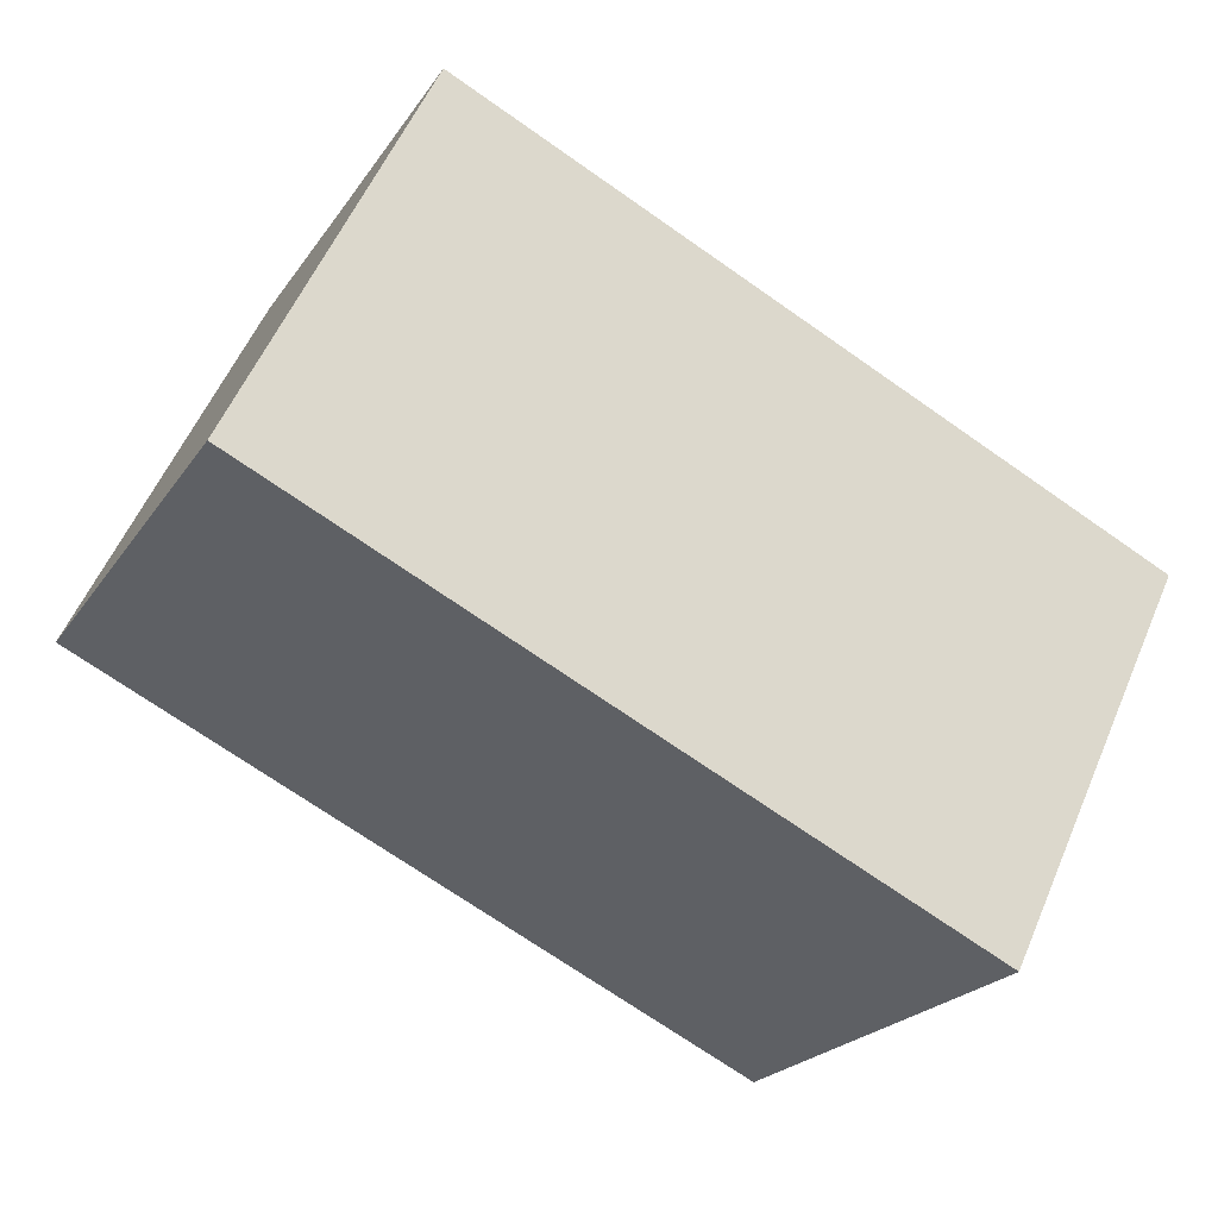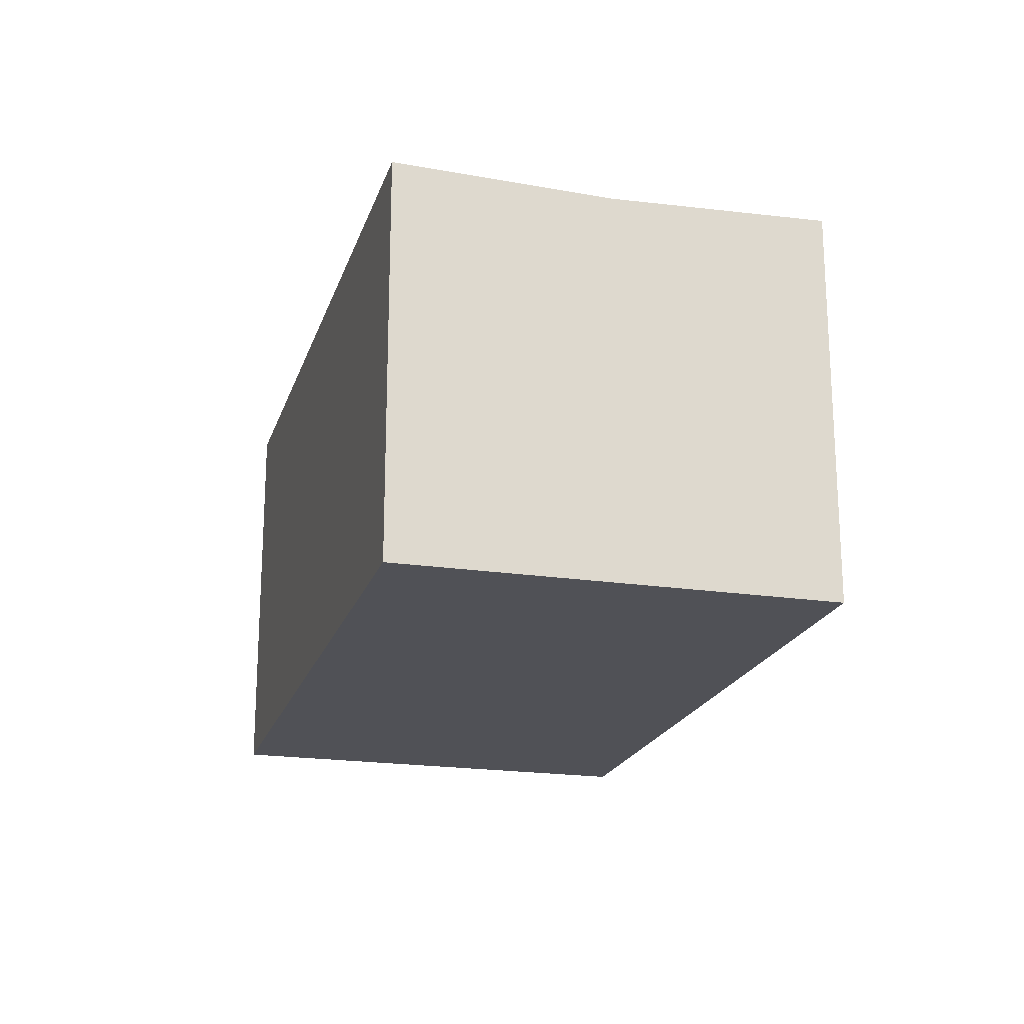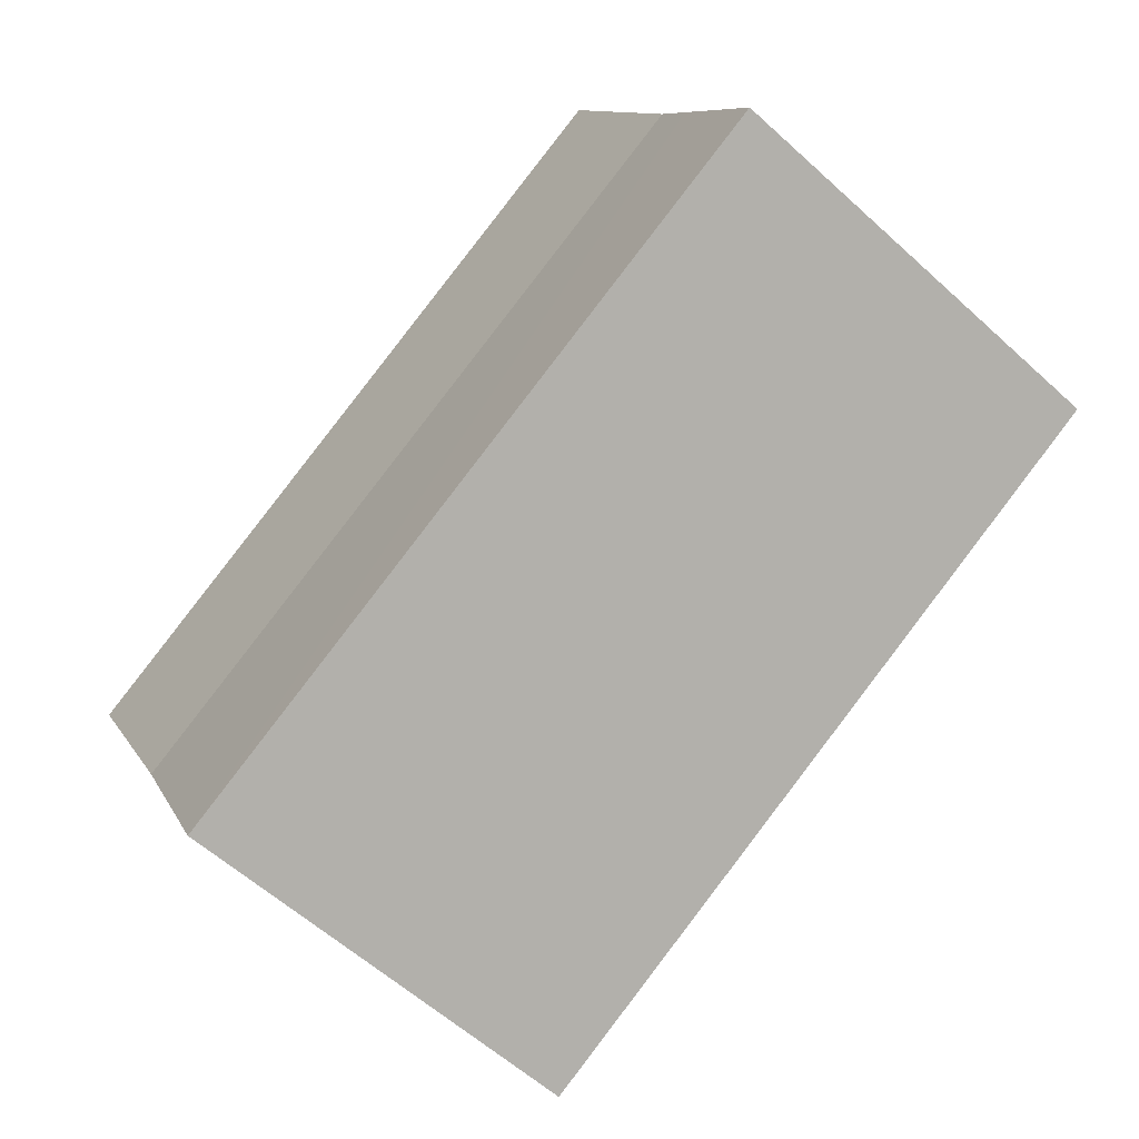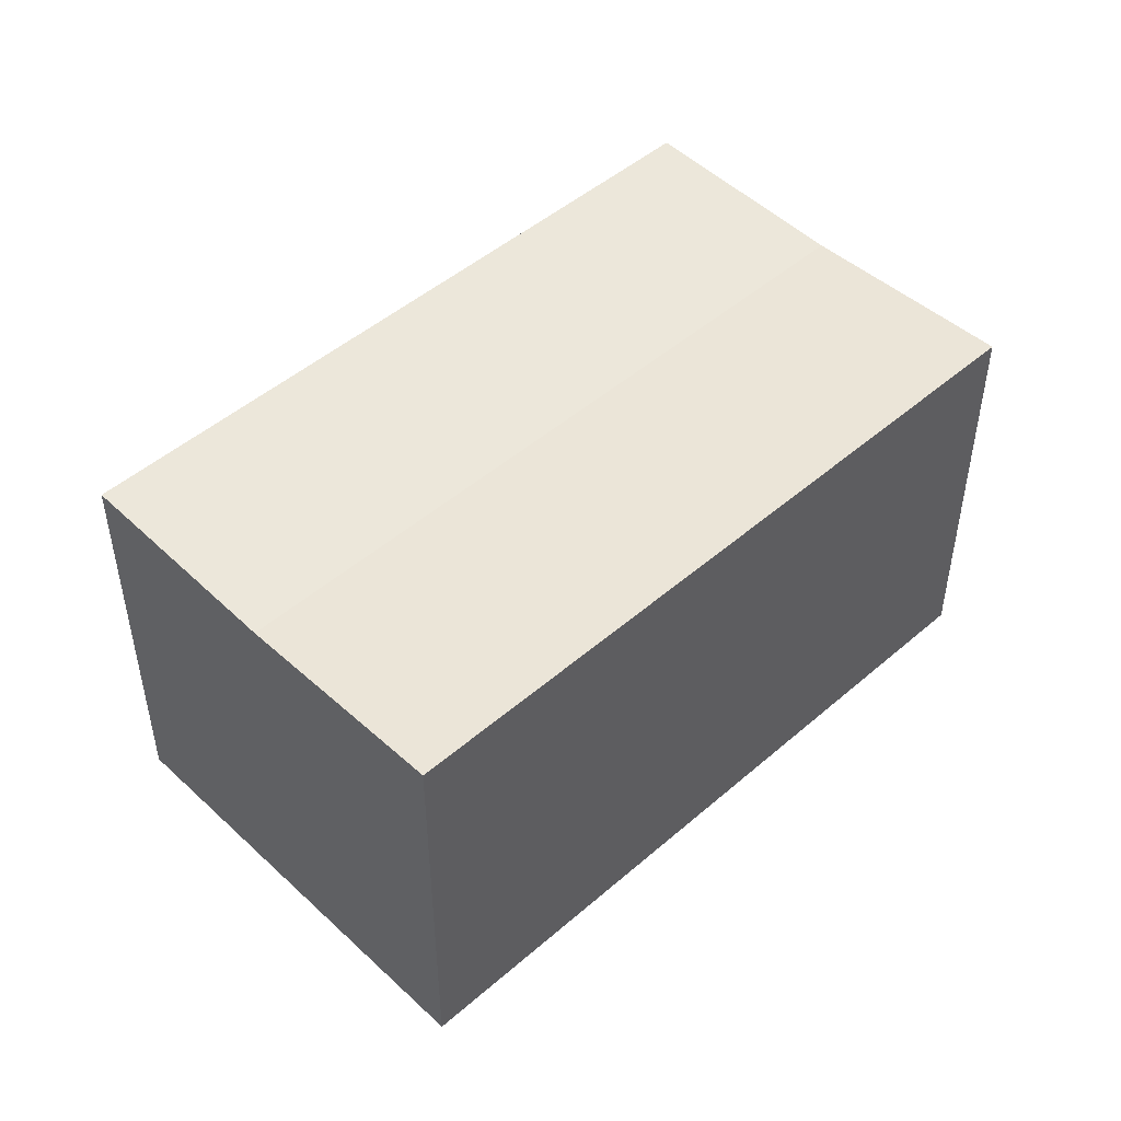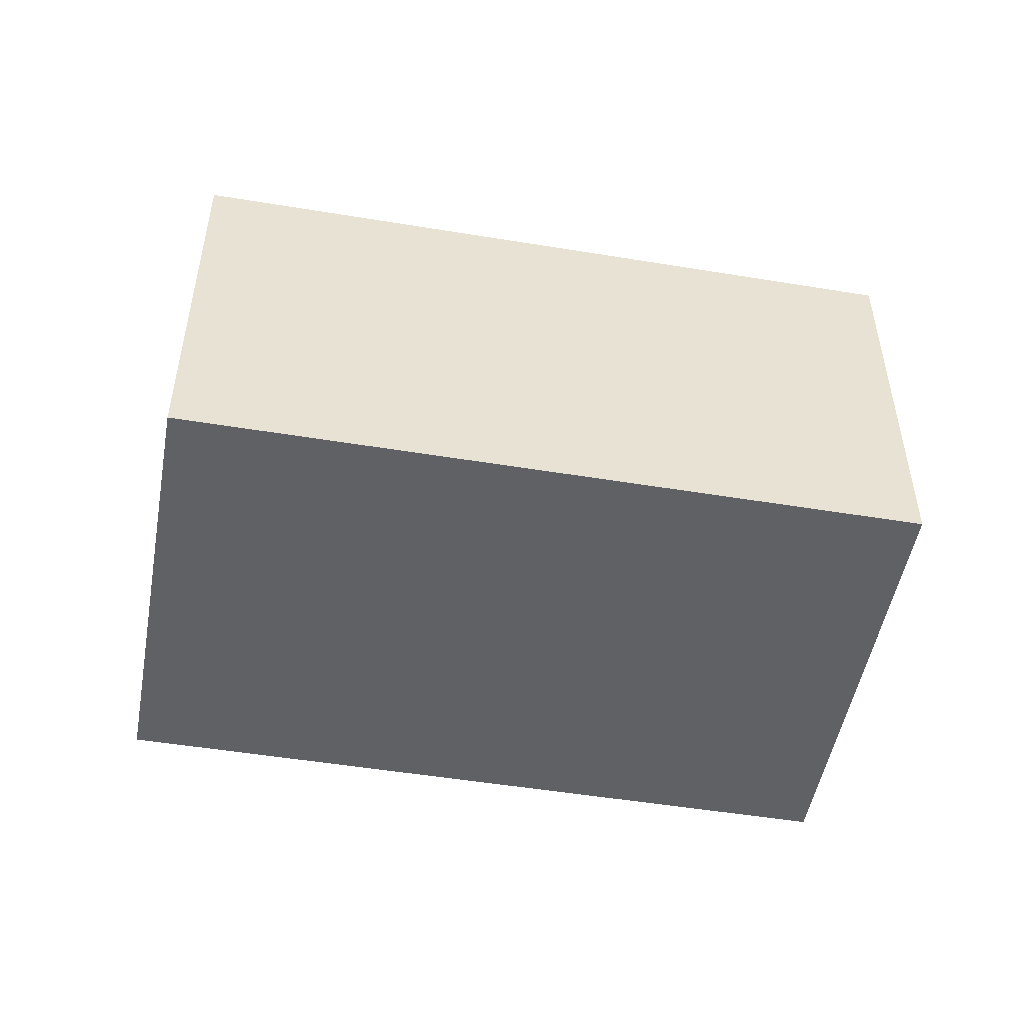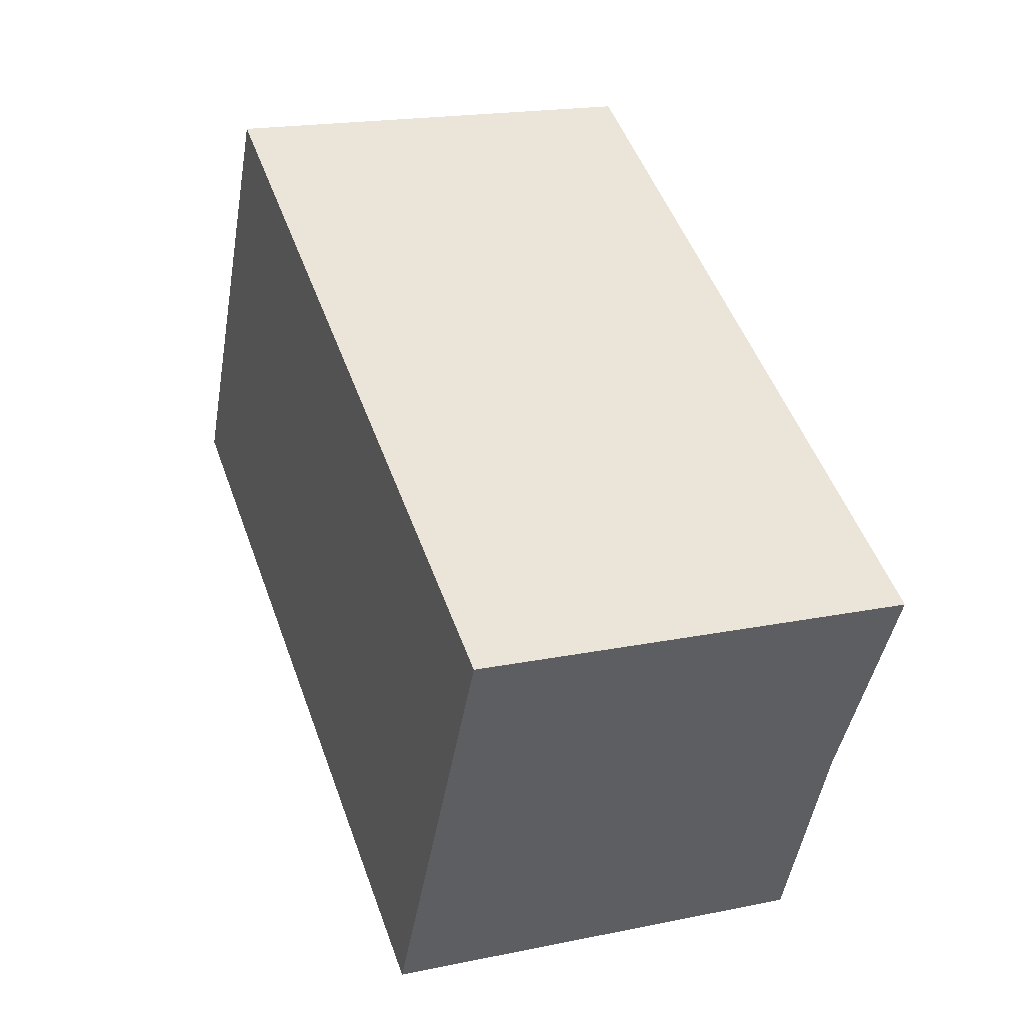
<metadata>
{"format":"obj","ext":"obj","renderer":"f3d","projection":"perspective","resolution":1024,"background":"white","views":[{"elev":56.6,"azim":23.1,"up":"+Z"},{"elev":-20.3,"azim":-78.3,"up":"+Y"},{"elev":-59.5,"azim":-133.0,"up":"+Z"},{"elev":48.3,"azim":-16.9,"up":"+Y"},{"elev":-50.3,"azim":-163.1,"up":"+Y"},{"elev":19.0,"azim":68.7,"up":"+Z"}]}
</metadata>
<code>
v  2.781 10.92 5.426
v  23.79 11.12 1.513
v  21 10.92 -3.912
v  4.992 11.08 9.741
v  5.561 11.12 10.85
v  3.778 10.99 7.372
v  1.995 10.98 3.892
v  10.26 11.12 -5.256
v  0 11.12 6.807e-16
v  15.99 11.12 -8.192
v  18.22 11.12 -9.337
v  0 0 0
v  5.561 -6.645e-16 10.85
v  3.778 -4.514e-16 7.372
v  1.995 -2.383e-16 3.892
v  2.781 -3.322e-16 5.426
v  4.992 -5.965e-16 9.741
v  23.79 -9.264e-17 1.513
v  18.22 5.717e-16 -9.337
v  21 2.395e-16 -3.912
v  15.99 5.016e-16 -8.192
v  10.26 3.218e-16 -5.256
g defaultobject
f 1 2 3
f 2 1 4
f 2 4 5
f 4 1 6
f 7 8 9
f 8 7 10
f 10 7 11
f 11 7 3
f 3 7 1
f 12 7 9
f 7 12 1
f 1 12 6
f 6 12 4
f 4 12 5
f 5 12 13
f 13 12 14
f 14 12 15
f 14 15 16
f 13 14 17
f 13 2 5
f 2 13 18
f 18 3 2
f 3 18 11
f 11 18 19
f 19 18 20
f 19 10 11
f 10 19 8
f 8 19 9
f 9 19 21
f 9 21 22
f 9 22 12
f 20 21 19
f 21 20 18
f 21 18 13
f 21 13 22
f 22 13 17
f 22 17 15
f 22 15 12
f 15 17 16
f 16 17 14

</code>
